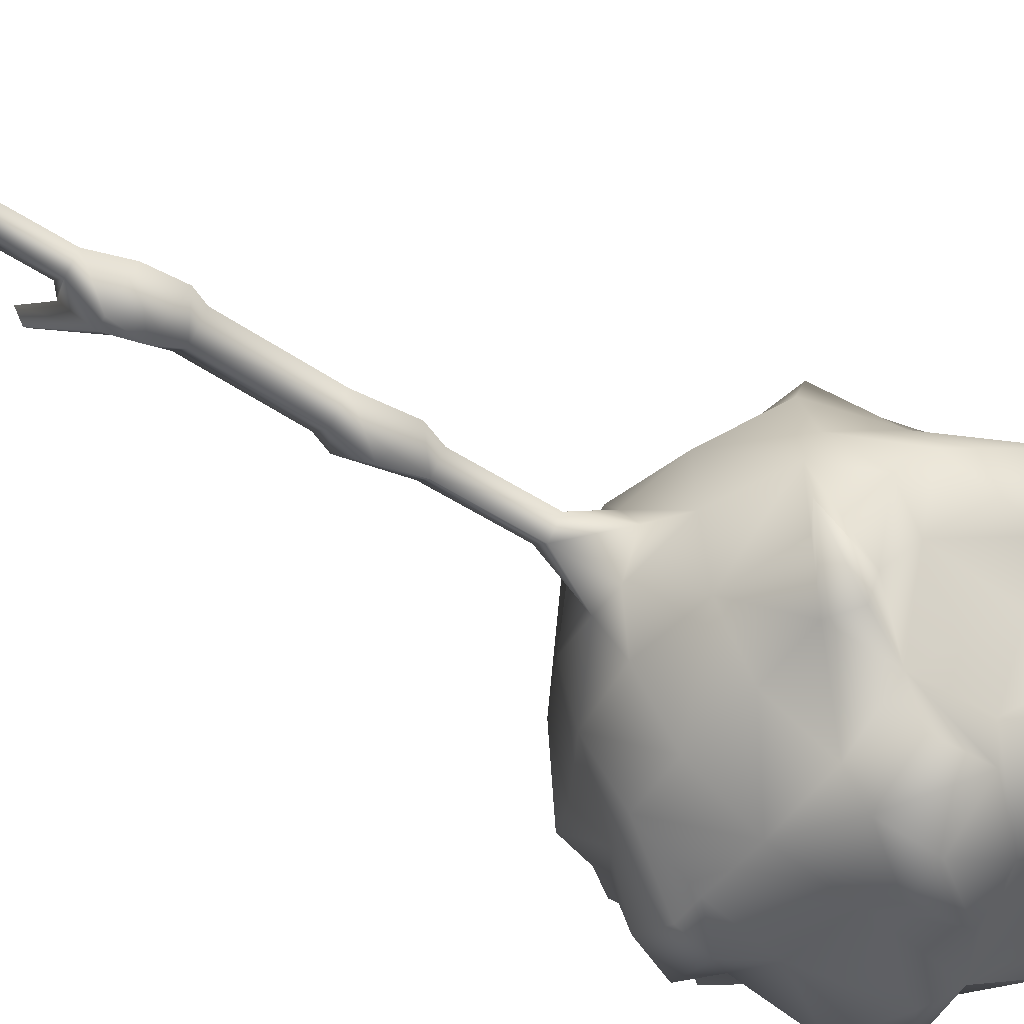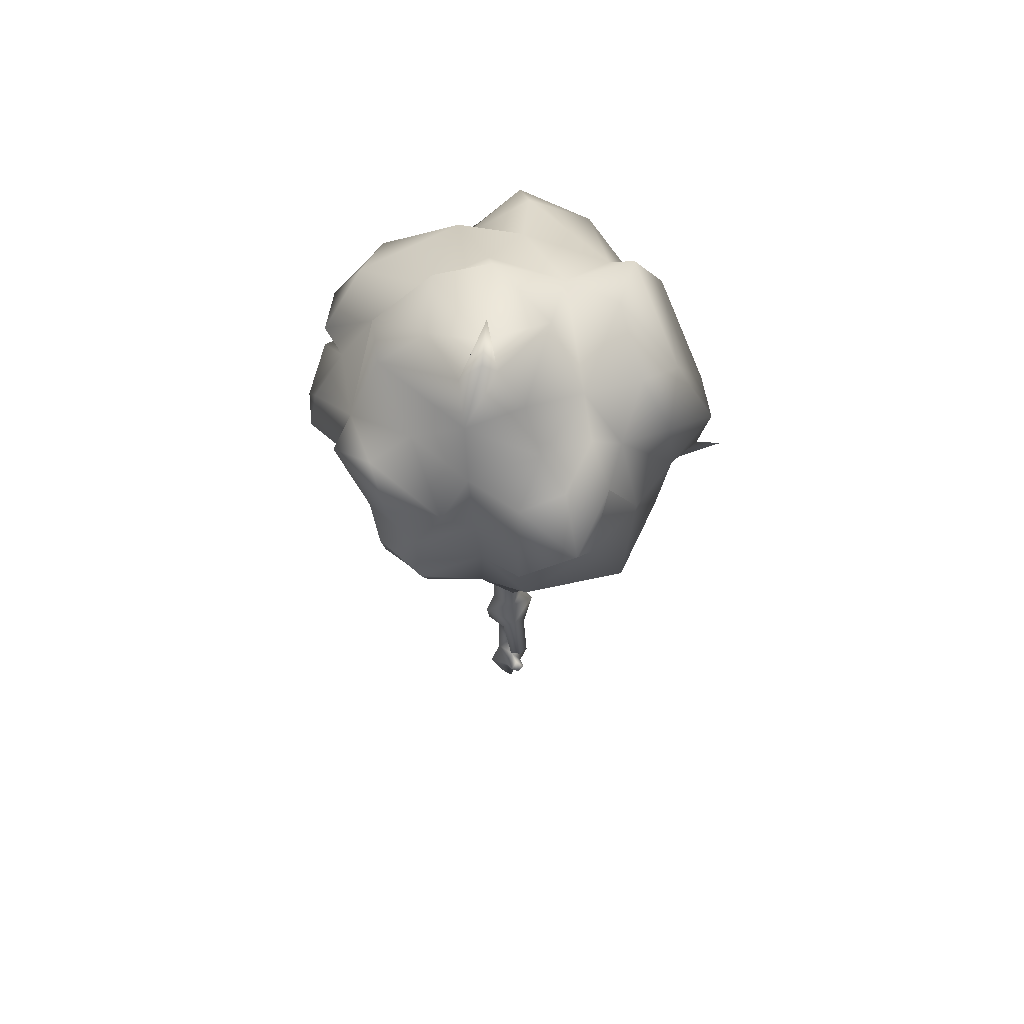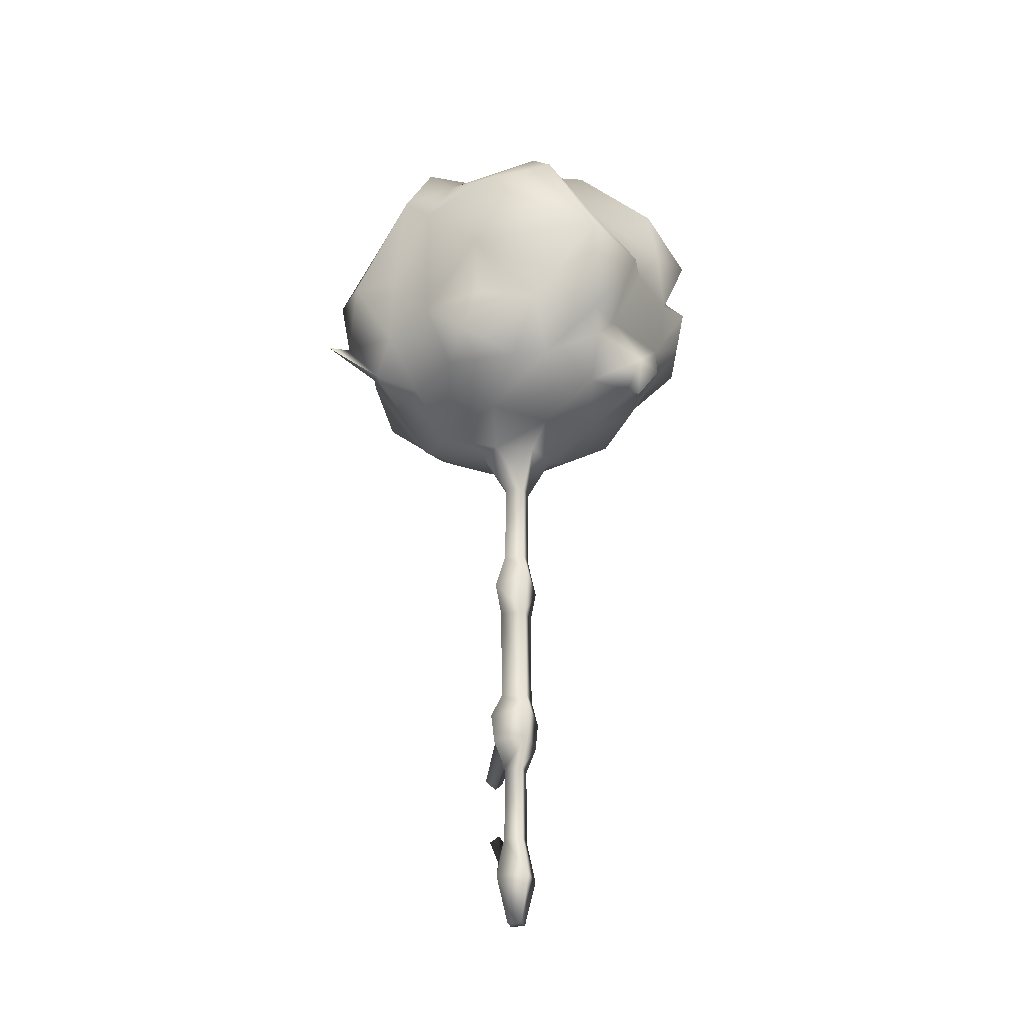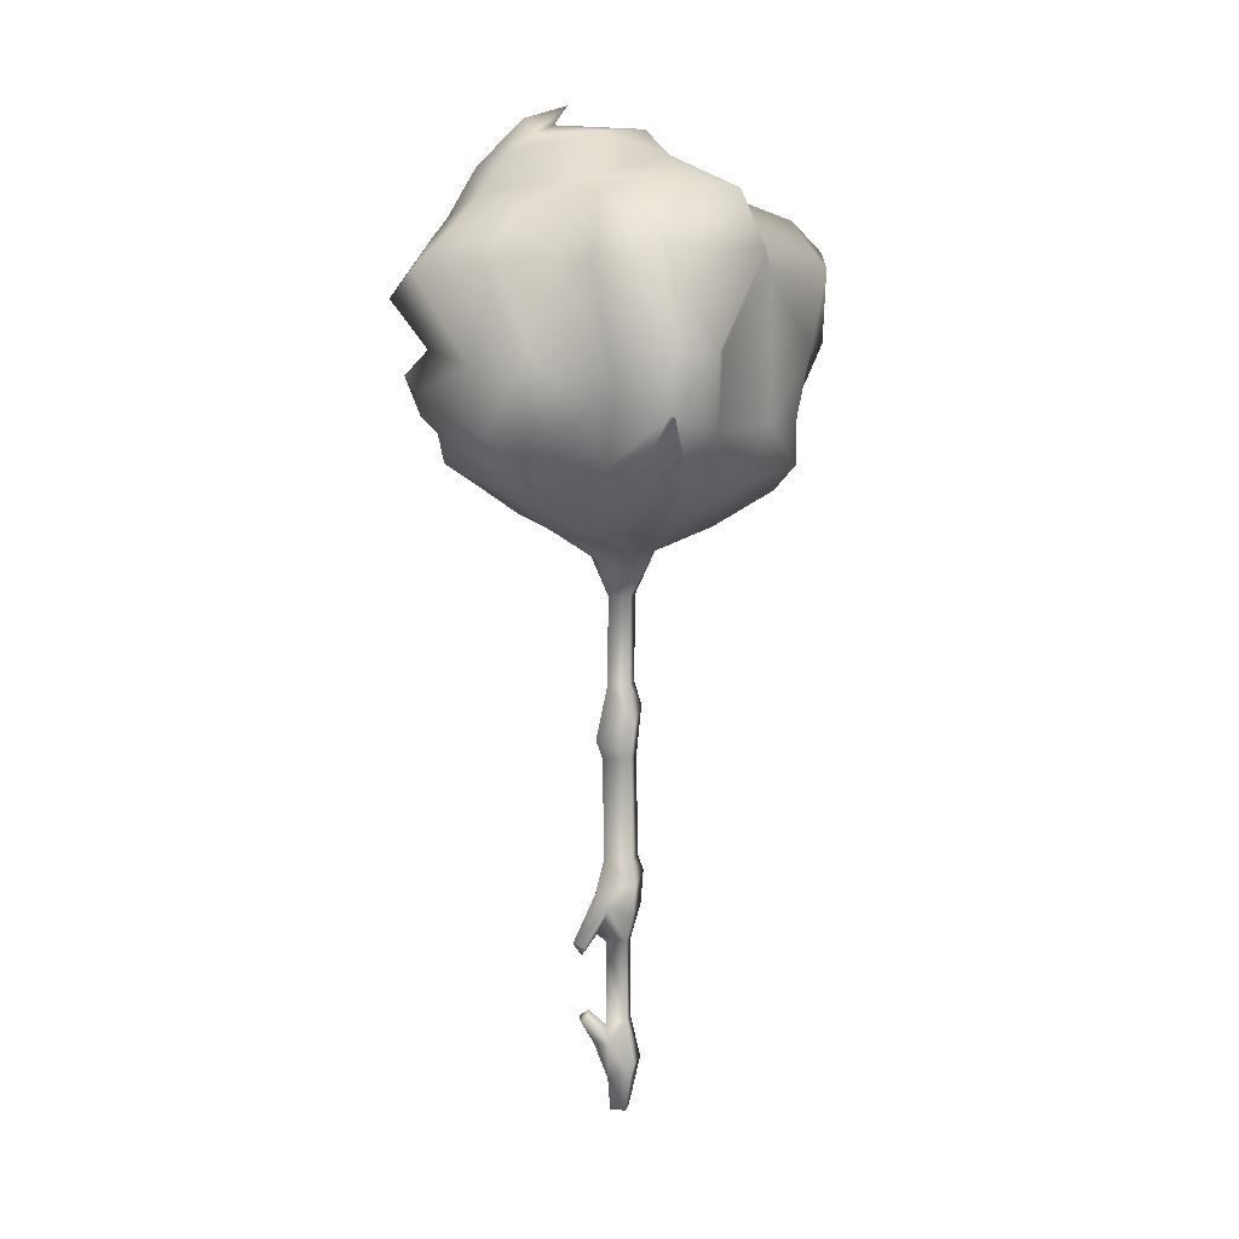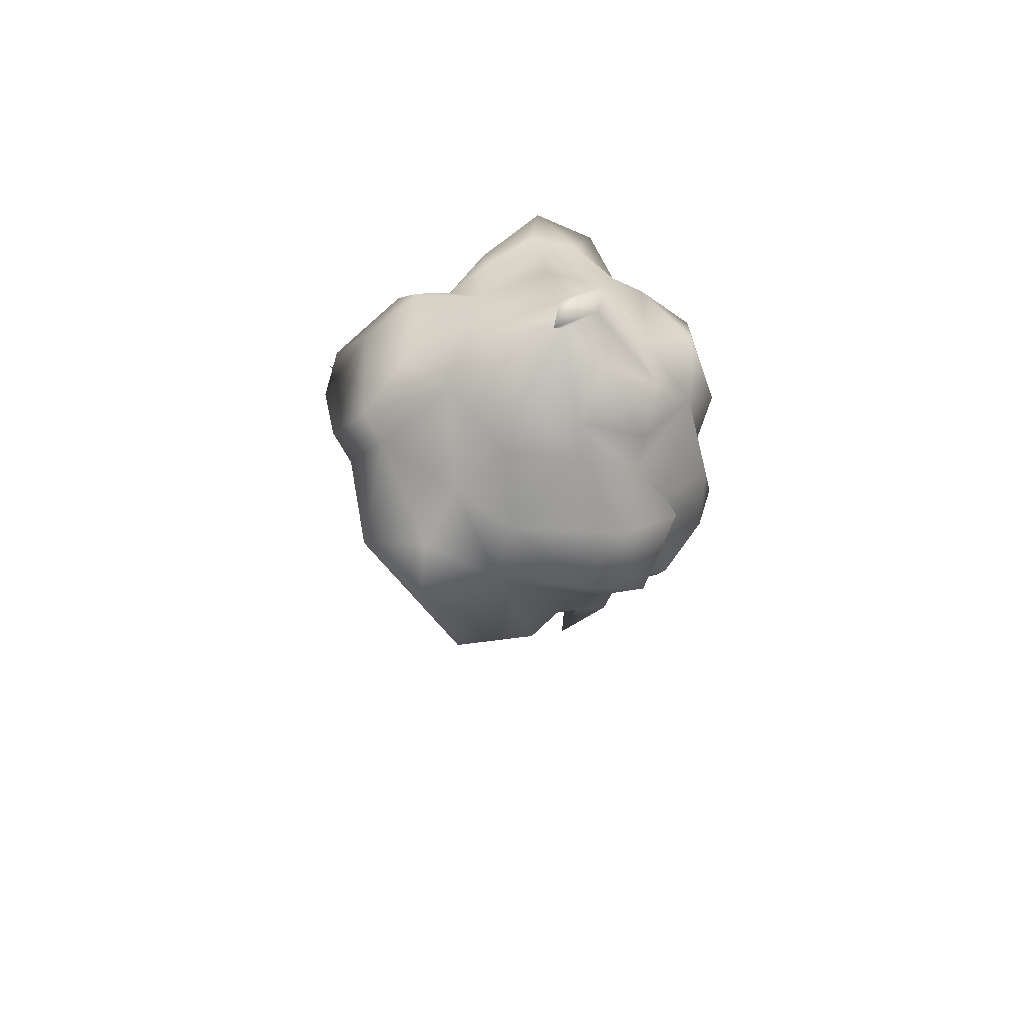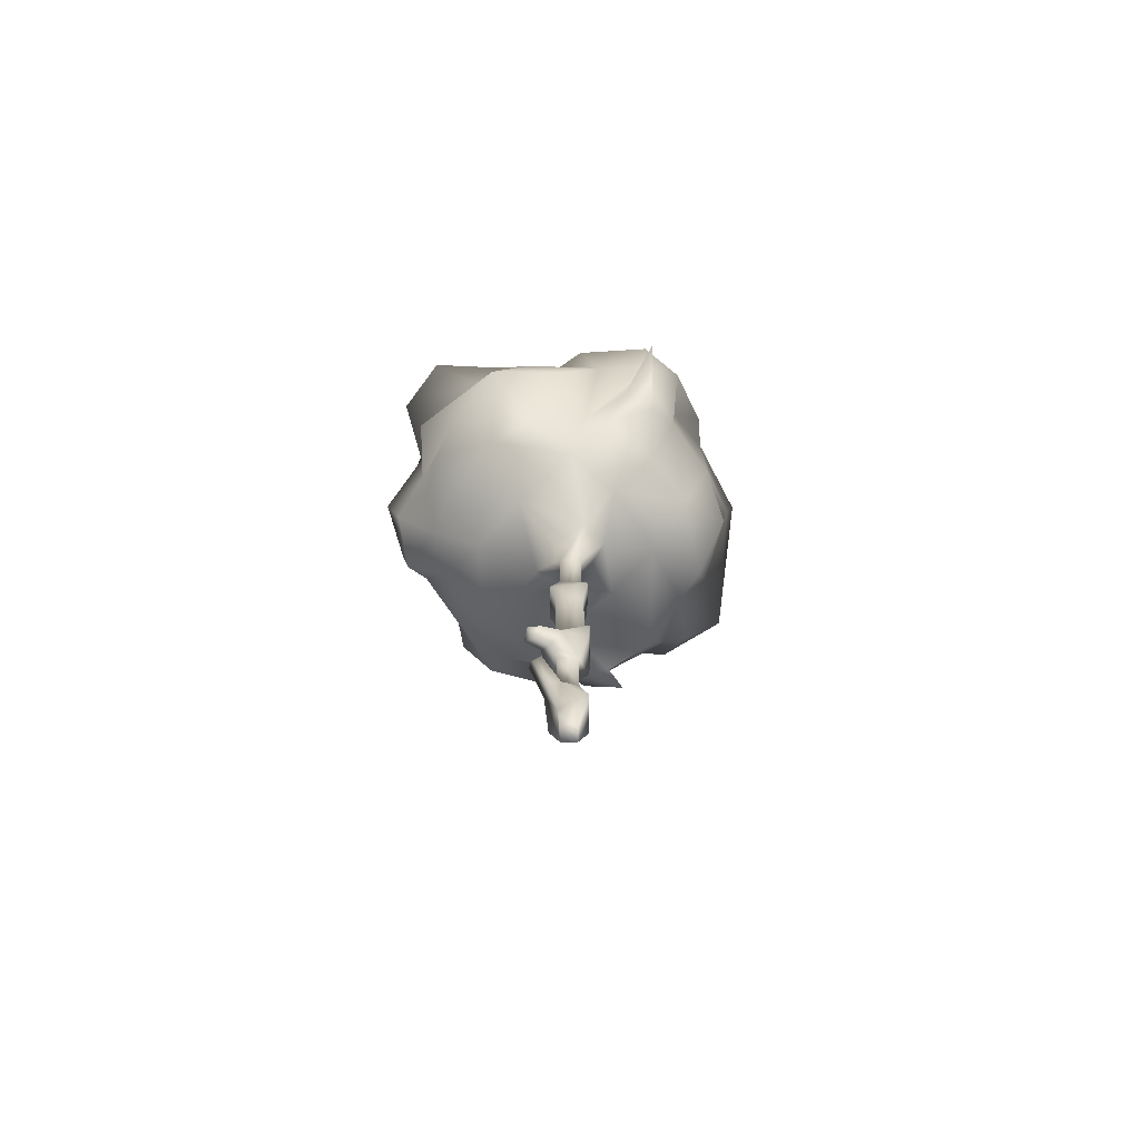
<metadata>
{"format":"obj","ext":"obj","renderer":"f3d","projection":"perspective","resolution":1024,"background":"white","views":[{"elev":-51.3,"azim":-125.7,"up":"+Y"},{"elev":63.4,"azim":73.6,"up":"+Z"},{"elev":-27.3,"azim":-121.2,"up":"+Z"},{"elev":6.7,"azim":146.5,"up":"+Z"},{"elev":73.3,"azim":-83.2,"up":"+Z"},{"elev":-74.4,"azim":134.6,"up":"+Z"}]}
</metadata>
<code>
g mesh00
v -28.37 -2.771 157
v -35.92 -18.02 145.9
v -25.62 -25.42 153.3
v -32.29 -30.84 136.8
v -13.39 -33.48 141.5
v -18.22 -35.72 145.9
v -35 -15.37 127.2
v -42.74 -8.62 126
v -32.56 -8.403 112.9
v 14.74 33.15 107.9
v 14.15 26.25 101
v 8.214 35.57 104.8
v -34.61 -21.41 135.6
v -35 0 142.6
v -35 -15.37 127.2
v 9.499 -41 143.1
v 26.27 -34.17 142.3
v 19.07 -35.1 151.2
v 35.69 11.3 144.5
v 29.21 9.196 155.2
v 37.68 1.105 151.9
v 2.817 23.45 161.1
v 20 10.28 158.7
v 19.77 22.98 157.4
v 2.101 0 -31.16
v -0.2357 -2.267 -31.16
v -2.529 0 -31.16
v 15.33 40.05 114.8
v 17.33 44.94 115.1
v 13.13 33.74 147
v 47.68 0.7324 142.4
v 39.07 7.209 124
v 27.16 -13.24 101
v 35.31 -9.362 104.8
v 23.23 -22.32 104.9
v 33.42 -16.05 112.4
v 4.534 2.906 12.45
v -0.007276 2.961 5.008
v 0.1804 5.663 11.23
v 3.016 0 5.008
v -0.007276 -2.961 5.008
v 3.016 0 -12.73
v -14.45 0 91.3
v -13.39 14.3 91.75
v -3.711 7.805 86.81
v 8.668 -1.675 -10.17
v 7.404 0 -8.771
v -5.576 0 12.11
v -3.031 0 5.008
v 0.1804 -5.663 11.23
v 9.735 2.221 4.89
v 9.087 0 2.947
v 5.403 0 6.935
v 4.534 -2.906 12.45
v 4.036 2.2 -16.21
v 8.668 1.675 -10.17
v 6.141 0 -16.21
v -0.007276 2.961 -11.73
v -3.031 0 -11.73
v -0.007276 2.961 5.008
v 3.617 0 22.56
v 5.643 0 15.69
v 0.3681 6.412 17.45
v 4.624 0 84.37
v 2.525 0 77.27
v 2.624 7.805 86.81
v -0.7785 -3.237 77.27
v 2.525 0 77.27
v 2.624 -7.805 86.81
v -0.7785 3.237 77.27
v -4.083 0 77.27
v -8.281 0 86.7
v -8.281 0 86.7
v -3.711 -7.805 86.81
v -14.45 0 91.3
v -13.39 -14.3 93.73
v -30.52 -3.026 95.61
v 29.1 4.319 99.02
v 15.22 -14.3 93.73
v 16.28 0 91.3
v 4.624 0 84.37
v -27.27 -28.19 127.2
v 23.7 -3.4 165.9
v 23.72 -15.94 163.7
v 31.03 -2.1 157.7
v 29.89 -17.16 153.2
v 29.1 4.319 99.02
v 27.16 13.24 101
v 40 14.3 110.6
v 0.9138 -38.5 127.2
v 5.954 -35.91 149.1
v 17.33 44.94 115.1
v -27.27 28.19 127.2
v -25.33 26.25 114
v -32.56 14.3 112.9
v -32.56 -8.403 112.9
v -30.88 -17.79 106.2
v -25.33 -26.25 114
v -29.38 -23.73 105.1
v 15.72 16.8 91.81
v 17.33 22.32 104.9
v 7.862 -6.581 175.9
v 16.18 -10.06 173.2
v 16.33 -6.895 169.6
v -6.26 -43.36 127.9
v -14.04 -41.91 127.9
v -13.23 -40.06 117
v 21.69 31.47 120.6
v 24.66 28.42 142.3
v 26.17 17.15 144.8
v -23.95 -34.05 117.9
v -25.43 -35.53 127.9
v 27.16 26.25 114
v 32.86 19.25 127.2
v 35.69 11.3 144.5
v 35 -16.19 127.2
v 46.14 -11.24 137.1
v 34.81 -17.36 141.5
v 37.63 -8.83 149.2
v 29.89 -17.16 153.2
v 31.03 -2.1 157.7
v -35 0 142.6
v -28.79 -14.81 97.33
v -23.52 -22.89 102.4
v -33.42 -14.88 93.95
v -47.12 6.725 128.5
v -40.47 14.64 147
v -31.11 28.03 143.1
v 41.96 -8.443 118.6
v 37.57 -2.318 109.1
v -28.37 -2.771 157
v -14.45 0 163.1
v -21.73 9.758 157.6
v -3.124 13.31 165.3
v -12.32 26.25 153.5
v -14.45 0 163.1
v -13.39 -14.3 160.7
v -12.32 -26.25 153.5
v 20.32 -34.46 112.4
v 30.59 -27.52 113.6
v 21.62 -35.51 119.9
v 33.28 -29.38 122
v 27.82 -28.93 127.2
v -0.2357 2.267 -31.16
v 0.9138 -15.37 91.3
v 0.9138 -28.19 99.02
v -12.32 -26.25 101
v 0.9138 -35.91 111.8
v -23.05 28.94 104.5
v -13.39 33.48 112.9
v -12.32 26.25 101
v 4.036 -2.2 -16.21
v -0.007276 -2.961 -11.73
v -0.2139 -5.154 -20.84
v -5.477 0 -20.84
v -0.2139 5.154 -20.84
v 2.691 0 -24.44
v 0.9138 35.91 111.8
v -0.09313 35.91 127.2
v 6.106 43.22 126.9
v -8.988 37.53 146.2
v -8.098 30.3 158.1
v 9.886 -8.501 172.1
v 3.571 -17.89 169.4
v 15.44 -14.72 168.5
v 3.571 -28.53 163
v 16.43 -25.68 152.9
v 16.24 42.12 126.9
v -39.57 1.285 110.6
v -28.79 8.755 100.9
v -35.28 -2.533 106.4
v -30.52 -3.026 95.61
v -32.78 14.49 153.3
v -7.415 -26.92 161.4
v -8.977 -13.39 170.1
v -7.309 -1.229 171.6
v -3.124 13.31 165.3
v -13.39 -33.48 112.9
v 31.91 -23.66 143.6
v 2.986 17.75 89.64
v -27 16.64 98.73
v 9.735 -2.221 4.89
v 11.11 0 6.055
v 9.436 0 -10.98
v 0.3681 -6.412 17.45
v -6.241 0 19.21
v -0.5893 4.123 22.56
v 3.938 0 43.73
v -0.2707 -4.123 43.73
v -0.5893 -4.123 22.56
v -4.799 0 22.56
v -0.2707 4.123 43.73
v 5.547 0 47.67
v -0.2023 -5.677 51.02
v -4.479 0 43.73
v -5.73 0 54.25
v -0.2023 5.677 51.02
v -0.6272 3.237 58.97
v 2.676 0 58.97
v 8.622 6.586 169.9
v 20 10.28 158.7
v -6.26 -41.39 139.6
v 16.28 -35.91 127.2
v 15.22 -33.48 112.9
v 14.15 -26.25 101
v -4.083 0 77.27
v -35.28 -2.533 106.4
v 16.28 0 91.3
v -13.39 33.48 141.5
v 0.9138 28.19 99.02
v -0.6272 -3.237 58.97
v -3.932 0 58.97
v -0.7785 3.237 77.27
v 2.525 0 77.27
v -0.7785 -3.237 77.27
v -4.083 0 77.27
v 20 10.28 158.7
v 2.986 17.75 89.64
f 1 2 3
f 4 5 6
f 7 8 9
f 10 11 12
f 13 14 15
f 16 17 18
f 19 20 21
f 22 23 24
f 25 26 27
f 28 29 12
f 22 24 30
f 21 31 19
f 19 31 32
f 33 34 35
f 35 34 36
f 37 38 39
f 40 41 42
f 43 44 45
f 46 47 42
f 48 49 50
f 50 49 41
f 51 52 53
f 53 52 54
f 55 56 57
f 58 59 60
f 61 62 63
f 64 65 66
f 67 68 69
f 70 71 45
f 45 71 72
f 45 72 43
f 73 74 75
f 75 74 76
f 75 76 77
f 78 79 80
f 80 79 69
f 80 69 81
f 81 69 68
f 2 1 14
f 5 4 82
f 82 4 13
f 82 13 15
f 83 84 85
f 85 84 86
f 87 88 89
f 90 16 91
f 91 16 18
f 12 92 10
f 10 92 28
f 93 94 95
f 96 97 98
f 98 97 99
f 100 11 101
f 102 103 104
f 105 106 107
f 108 109 110
f 98 111 112
f 88 113 89
f 89 113 114
f 89 114 32
f 32 114 115
f 116 117 118
f 118 117 119
f 118 119 120
f 120 119 121
f 8 7 122
f 123 124 125
f 126 127 128
f 32 129 89
f 89 129 130
f 89 130 87
f 131 132 133
f 133 132 134
f 133 134 135
f 136 1 137
f 137 1 3
f 137 3 138
f 139 140 141
f 141 140 142
f 141 142 143
f 27 144 25
f 74 145 76
f 76 145 146
f 76 146 147
f 147 146 148
f 149 150 151
f 152 153 154
f 154 153 59
f 154 59 155
f 155 59 58
f 155 58 156
f 156 58 55
f 156 55 157
f 157 55 57
f 158 159 160
f 160 159 161
f 160 161 30
f 30 161 162
f 30 162 22
f 163 164 165
f 165 164 166
f 165 166 84
f 84 166 167
f 84 167 86
f 11 10 101
f 101 10 28
f 101 28 108
f 108 28 168
f 108 168 109
f 128 93 126
f 126 93 95
f 126 95 169
f 169 95 170
f 169 170 171
f 171 170 172
f 171 9 169
f 169 9 8
f 169 8 126
f 126 8 122
f 126 122 127
f 127 122 173
f 127 173 128
f 91 174 138
f 138 174 175
f 138 175 137
f 137 175 176
f 137 176 136
f 136 176 177
f 106 112 107
f 107 112 111
f 107 111 178
f 178 111 98
f 178 98 124
f 124 98 99
f 124 99 125
f 125 99 97
f 125 97 123
f 139 35 140
f 140 35 36
f 140 36 142
f 142 36 116
f 142 116 143
f 143 116 118
f 143 118 179
f 179 118 120
f 179 120 167
f 65 70 66
f 66 70 45
f 66 45 180
f 180 45 44
f 180 44 151
f 151 44 181
f 151 181 149
f 182 183 62
f 62 183 37
f 62 37 63
f 63 37 39
f 63 39 48
f 48 39 60
f 48 60 49
f 49 60 59
f 49 59 41
f 41 59 153
f 41 153 42
f 42 153 152
f 42 152 46
f 46 152 184
f 46 184 47
f 40 53 41
f 41 53 54
f 41 54 50
f 50 54 185
f 50 185 48
f 48 185 186
f 48 186 63
f 63 186 187
f 63 187 61
f 61 187 188
f 61 188 189
f 185 190 186
f 186 190 191
f 186 191 187
f 187 191 192
f 187 192 188
f 188 192 193
f 188 193 189
f 189 193 194
f 189 194 195
f 195 194 196
f 195 196 197
f 197 196 198
f 197 198 199
f 83 104 84
f 84 104 103
f 84 103 165
f 165 103 102
f 165 102 163
f 163 102 104
f 163 104 200
f 200 104 83
f 200 83 201
f 201 83 85
f 14 13 2
f 2 13 4
f 2 4 3
f 3 4 6
f 3 6 138
f 138 6 5
f 138 5 91
f 91 5 202
f 91 202 90
f 17 16 203
f 203 16 90
f 203 90 204
f 204 90 148
f 204 148 205
f 205 148 146
f 205 146 79
f 79 146 145
f 79 145 69
f 69 145 74
f 69 74 67
f 67 74 73
f 67 73 206
f 96 207 97
f 97 207 77
f 97 77 123
f 123 77 76
f 123 76 124
f 124 76 147
f 124 147 178
f 178 147 148
f 178 148 107
f 107 148 90
f 107 90 105
f 105 90 202
f 105 202 106
f 106 202 5
f 106 5 112
f 112 5 82
f 112 82 98
f 98 82 15
f 98 15 96
f 20 19 110
f 110 19 114
f 110 114 108
f 108 114 113
f 108 113 101
f 101 113 88
f 101 88 100
f 100 88 87
f 100 87 208
f 23 22 134
f 134 22 162
f 134 162 135
f 135 162 161
f 135 161 209
f 209 161 159
f 209 159 150
f 150 159 158
f 150 158 151
f 151 158 210
f 151 210 180
f 43 172 44
f 44 172 170
f 44 170 181
f 181 170 95
f 181 95 149
f 149 95 94
f 149 94 150
f 150 94 93
f 150 93 209
f 209 93 128
f 209 128 135
f 135 128 173
f 135 173 133
f 133 173 122
f 133 122 131
f 26 25 157
f 157 25 144
f 157 144 156
f 156 144 27
f 156 27 155
f 155 27 26
f 155 26 154
f 154 26 157
f 154 157 152
f 152 157 57
f 152 57 184
f 184 57 56
f 184 56 47
f 47 56 55
f 47 55 42
f 42 55 58
f 42 58 40
f 40 58 38
f 40 38 53
f 53 38 37
f 53 37 51
f 51 37 183
f 51 183 52
f 52 183 182
f 52 182 54
f 54 182 62
f 54 62 185
f 185 62 61
f 185 61 190
f 190 61 189
f 190 189 191
f 191 189 195
f 191 195 192
f 192 195 197
f 192 197 193
f 193 197 199
f 193 199 194
f 194 199 211
f 194 211 196
f 196 211 212
f 196 212 198
f 198 212 213
f 198 213 199
f 199 213 214
f 199 214 211
f 211 214 215
f 211 215 212
f 212 215 216
f 212 216 213
f 201 177 200
f 200 177 176
f 200 176 163
f 163 176 175
f 163 175 164
f 164 175 174
f 164 174 166
f 166 174 91
f 166 91 167
f 167 91 18
f 167 18 179
f 179 18 17
f 179 17 143
f 143 17 203
f 143 203 141
f 141 203 204
f 141 204 139
f 139 204 205
f 139 205 35
f 35 205 79
f 35 79 33
f 33 79 78
f 33 78 34
f 34 78 130
f 34 130 36
f 36 130 129
f 36 129 116
f 116 129 32
f 116 32 117
f 117 32 31
f 117 31 119
f 119 31 21
f 119 21 121
f 121 21 20
f 121 20 217
f 217 20 110
f 217 110 24
f 24 110 109
f 24 109 30
f 30 109 168
f 30 168 160
f 160 168 28
f 160 28 158
f 158 28 12
f 158 12 210
f 210 12 11
f 210 11 218
f 218 11 100
f 218 100 66
f 66 100 208
f 66 208 64

</code>
